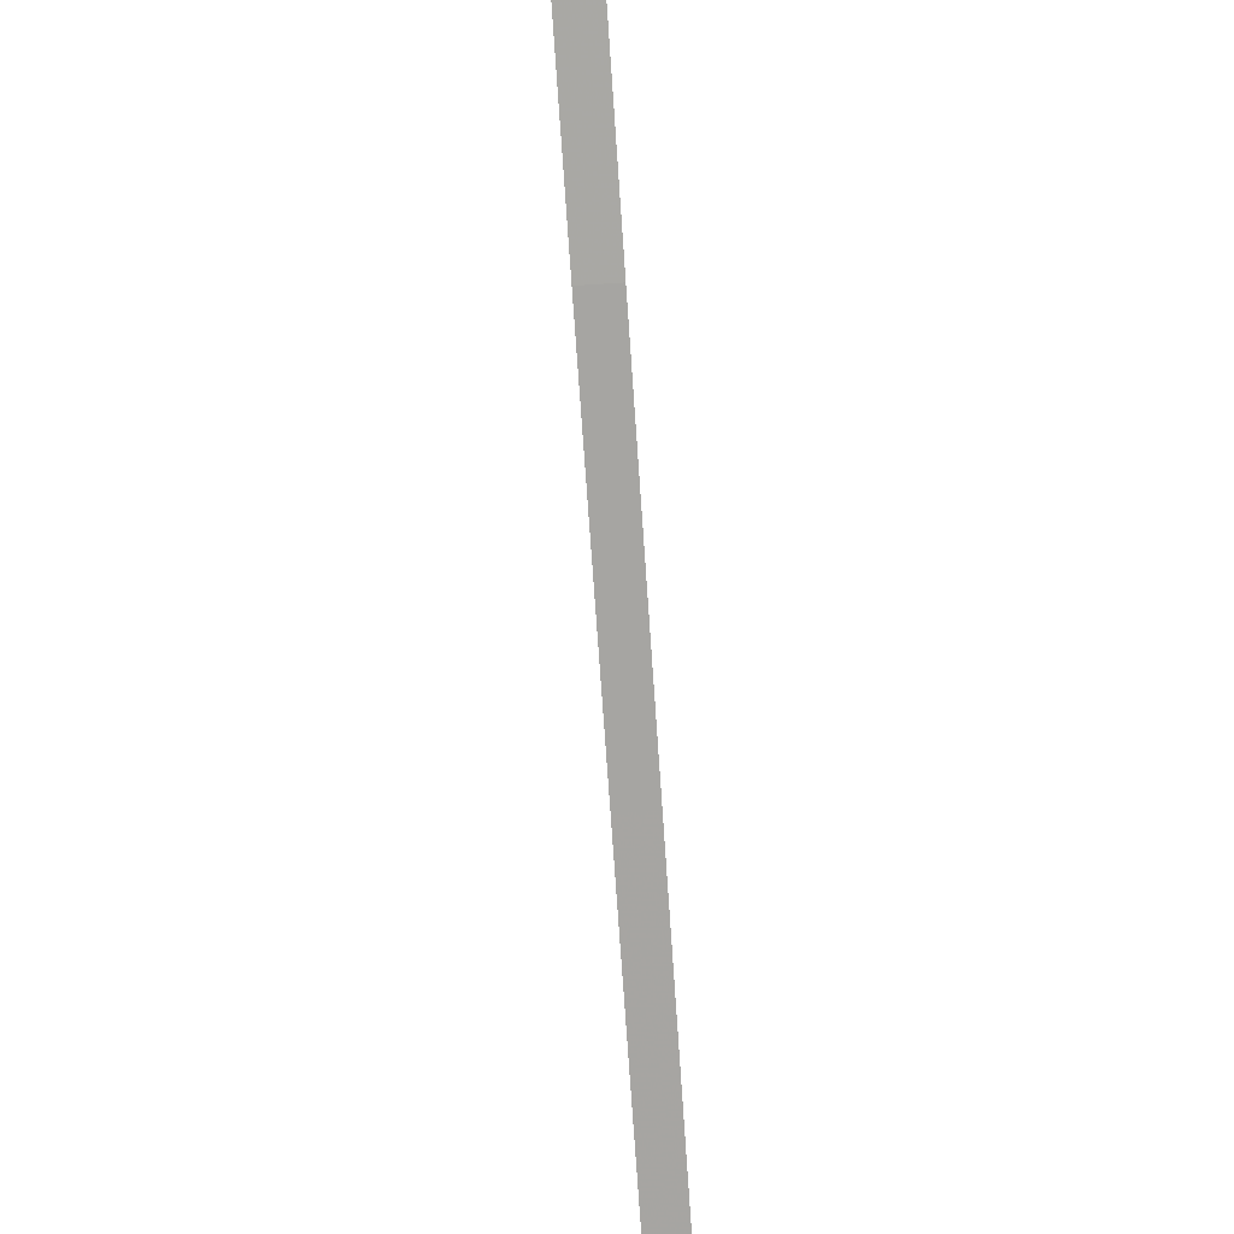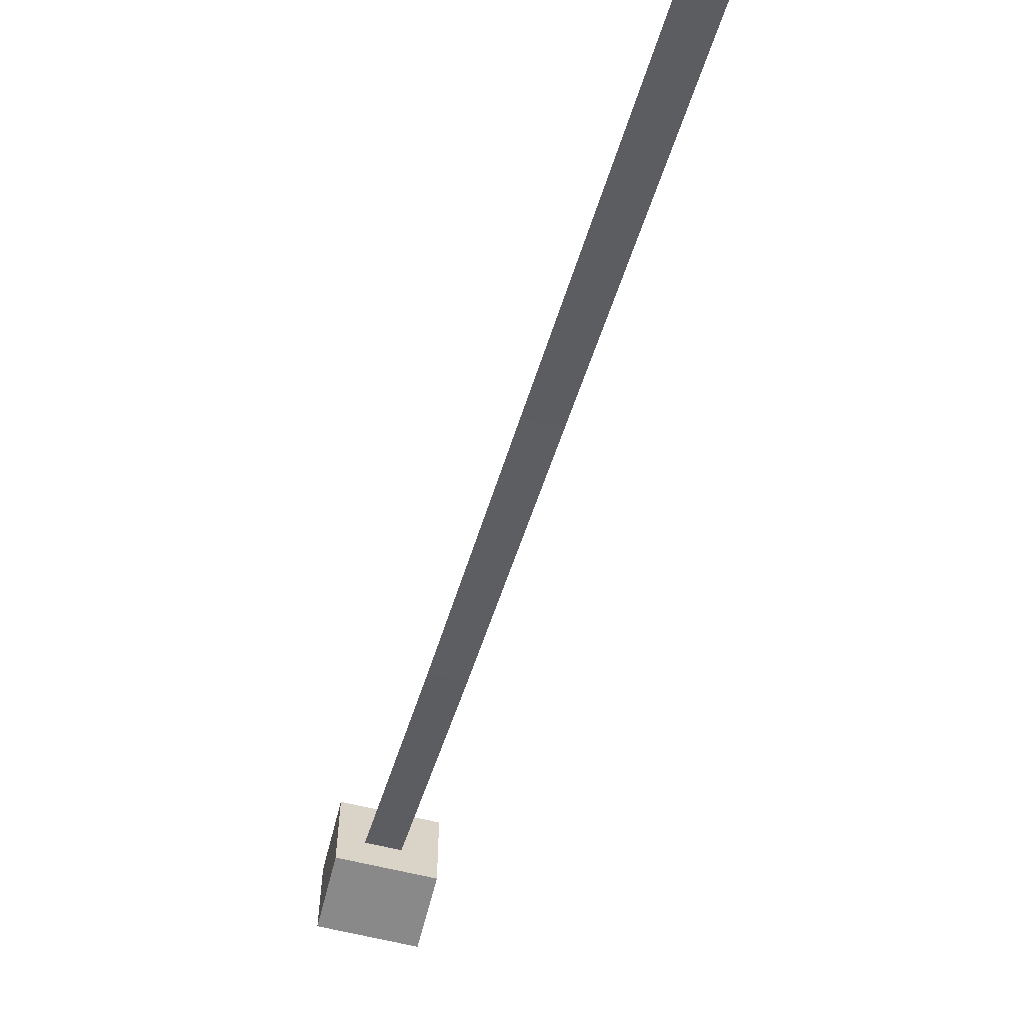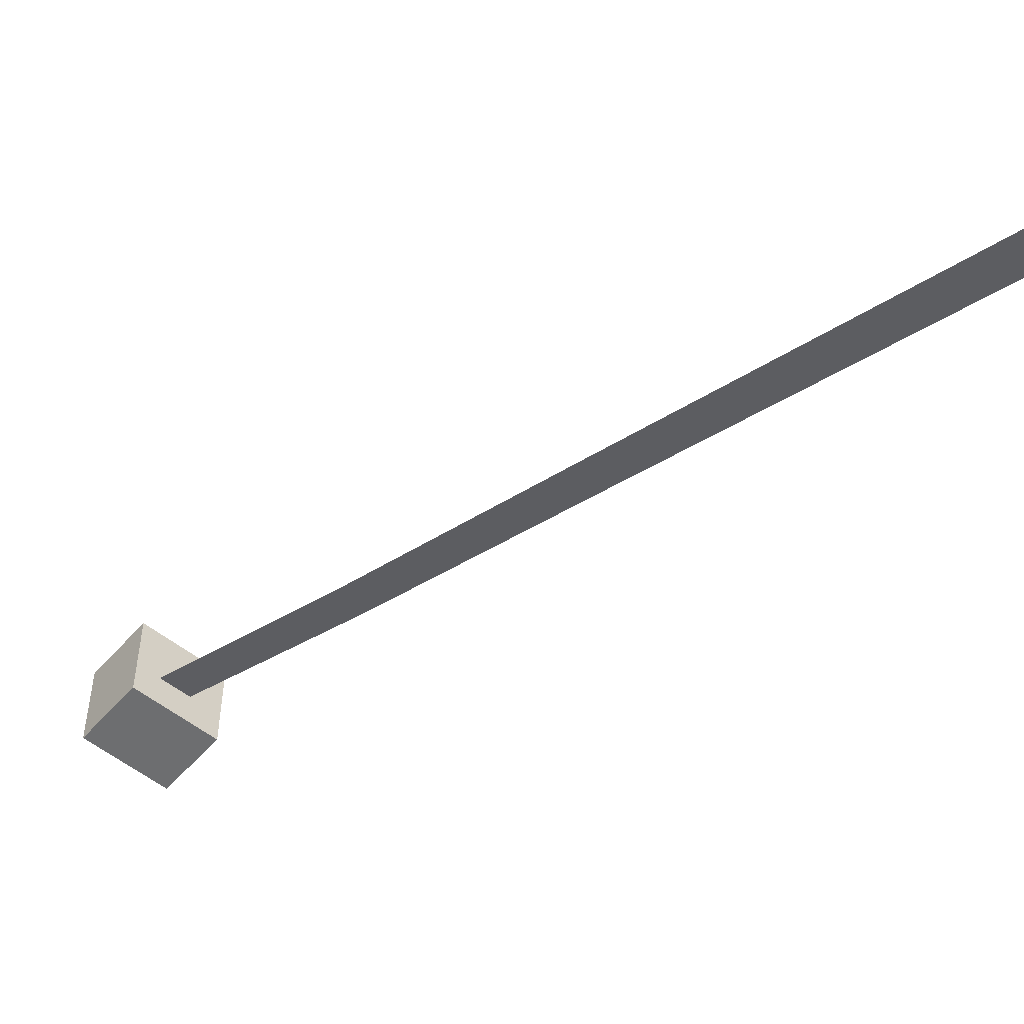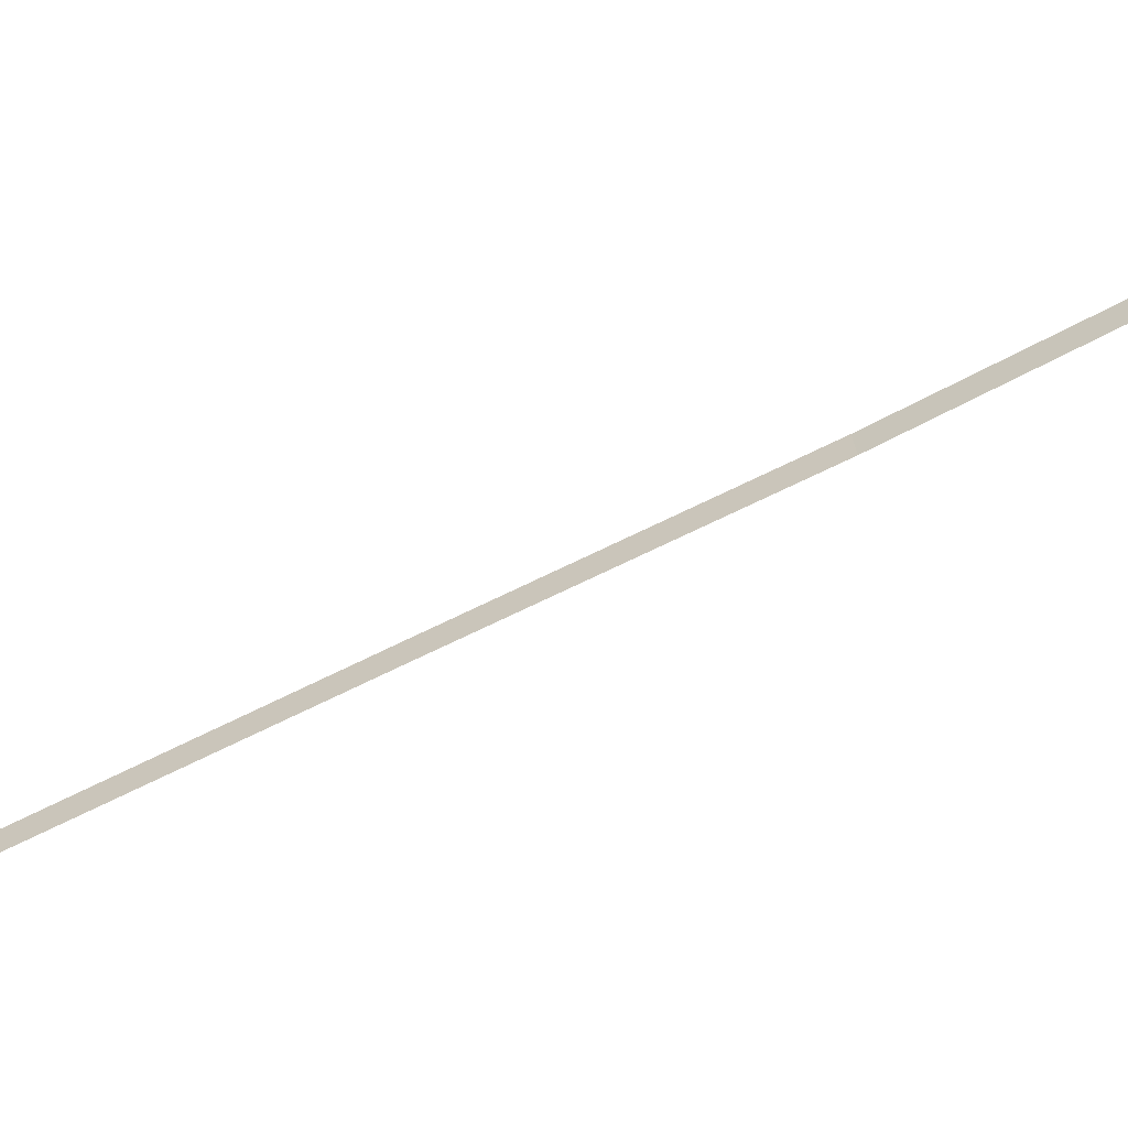
<metadata>
{"format":"obj","ext":"obj","renderer":"f3d","projection":"perspective","resolution":1024,"background":"white","views":[{"elev":-48.1,"azim":4.4,"up":"+Y"},{"elev":-63.2,"azim":166.0,"up":"+Y"},{"elev":-54.3,"azim":139.8,"up":"+Y"},{"elev":27.9,"azim":-93.9,"up":"+Y"}]}
</metadata>
<code>
v 0.01562 -2.234 -0.5
v 0.01562 -2.039 -0.1016
v -0.01562 -2.039 -0.1016
v -0.01562 -2.234 -0.5
v 0.01562 -1.898 0.1875
v -0.01562 -1.898 0.1875
v 0.01562 -1.773 0.4297
v -0.01562 -1.773 0.4297
v 0.03906 -1.805 0.4297
v -0.04688 -1.805 0.4297
v -0.04688 -1.719 0.4297
v 0.03906 -1.719 0.4297
v 0.03906 -1.805 0.5
v -0.04688 -1.805 0.5
v -0.04688 -1.719 0.5
v 0.03906 -1.719 0.5
f 1 2 3
f 1 3 4
f 3 2 5
f 3 5 6
f 6 5 7
f 6 7 8
f 9 10 11
f 9 11 12
f 9 12 13
f 10 14 15
f 10 15 11
f 13 12 16
f 9 13 10
f 10 13 14

</code>
